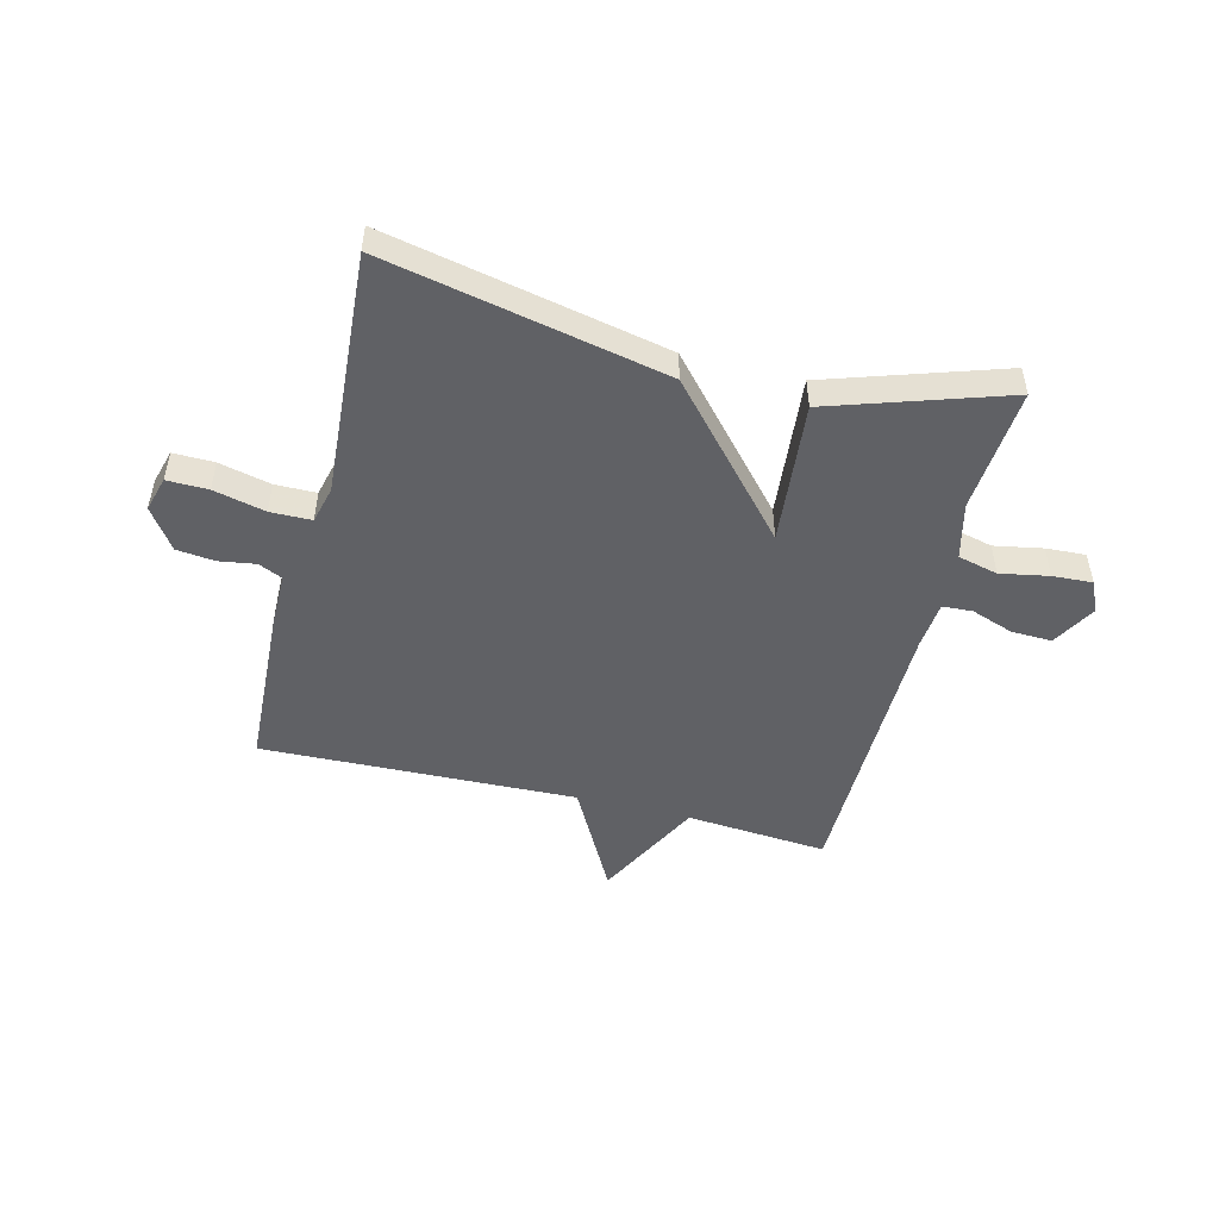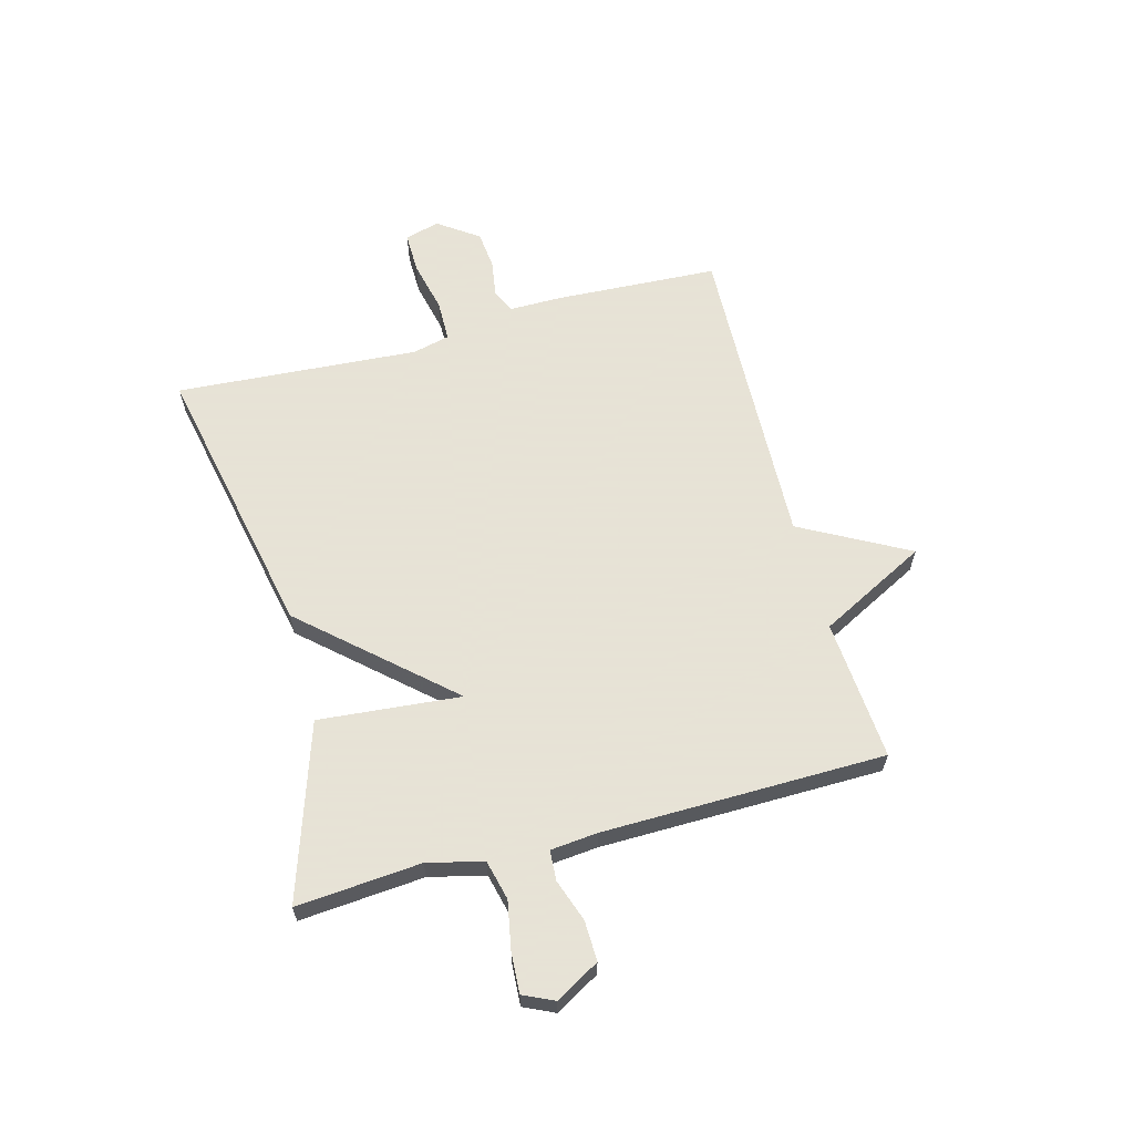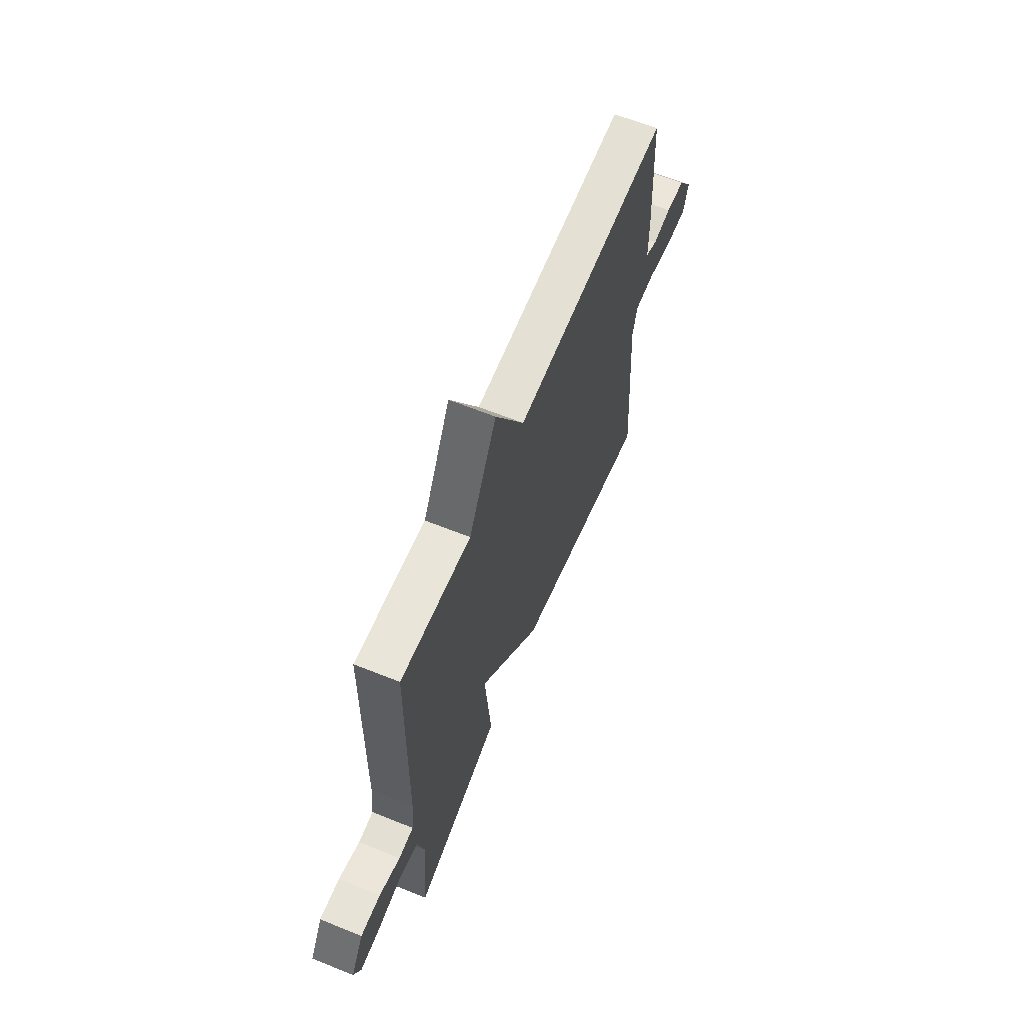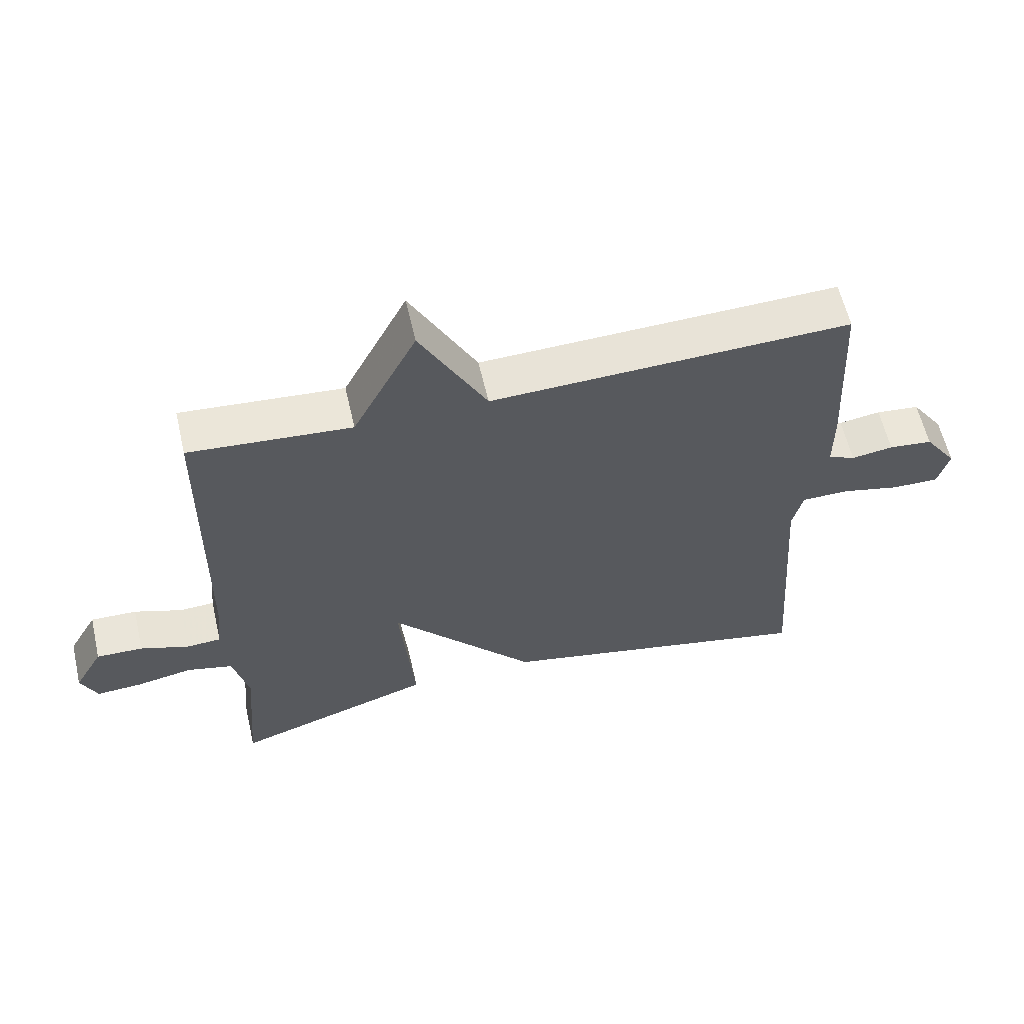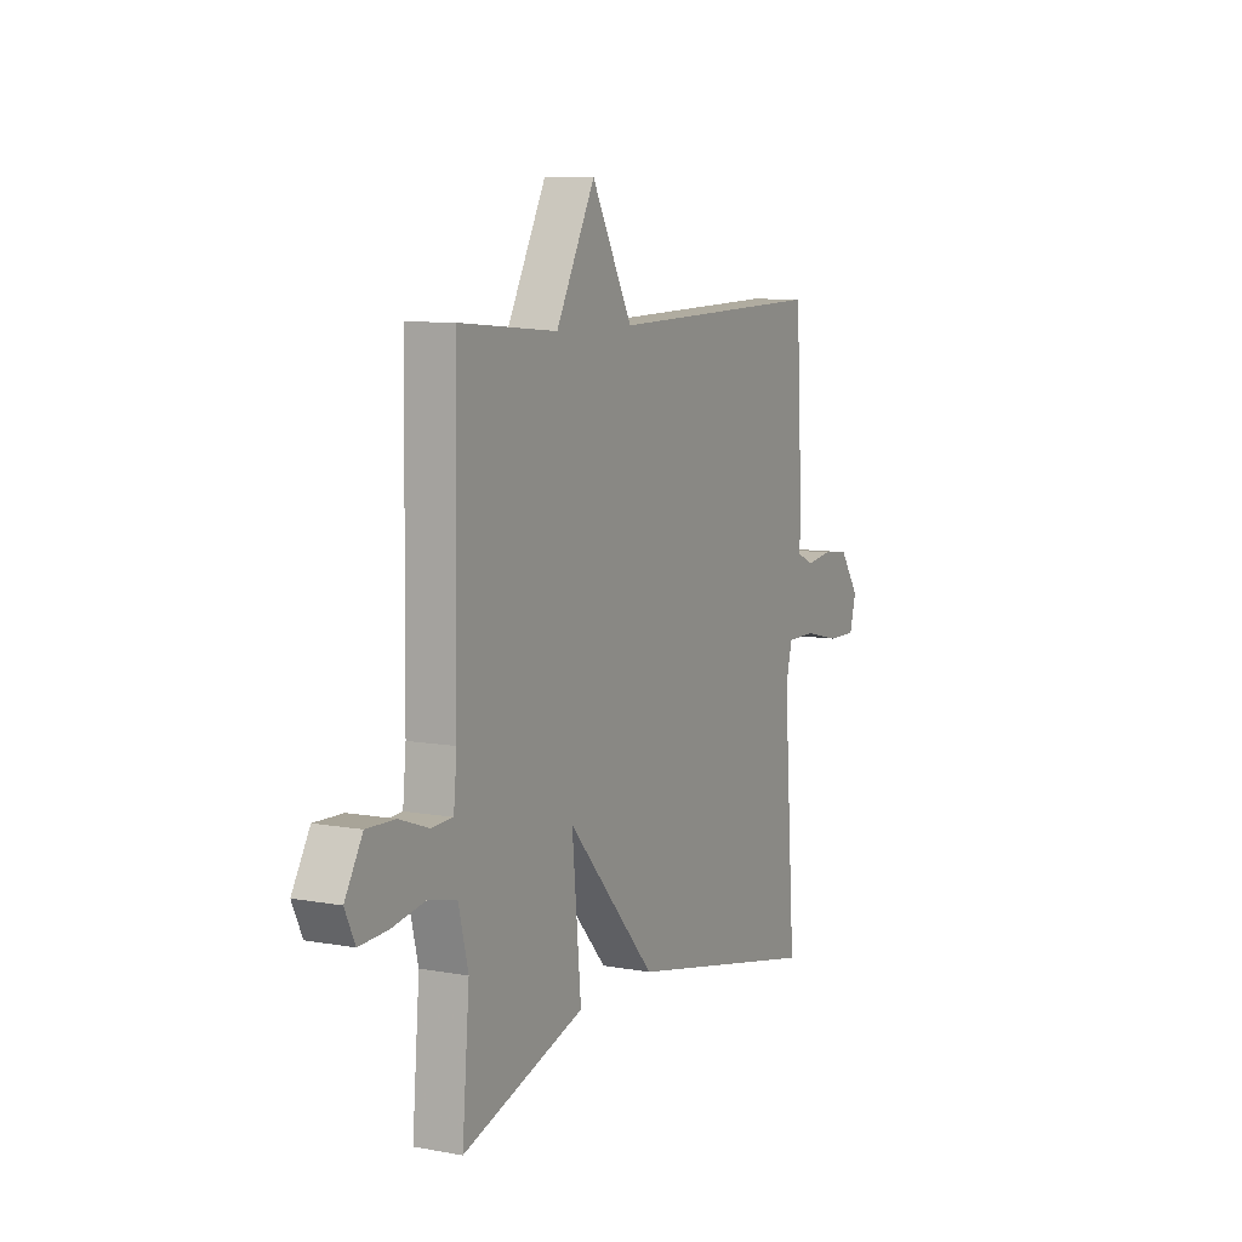
<metadata>
{"format":"obj","ext":"obj","renderer":"f3d","projection":"perspective","resolution":1024,"background":"white","views":[{"elev":-49.7,"azim":165.8,"up":"+Y"},{"elev":62.8,"azim":-105.1,"up":"+Y"},{"elev":63.4,"azim":-67.8,"up":"+Z"},{"elev":59.7,"azim":-13.0,"up":"+Z"},{"elev":8.4,"azim":-63.1,"up":"+Z"}]}
</metadata>
<code>
v -0.5 0.07 -0.5
v -0.482 0.07 -0.281
v -0.506 0.07 -0.183
v -0.576 0.07 -0.166
v -0.661 0.07 -0.182
v -0.731 0.07 -0.186
v -0.756 0.07 -0.132
v -0.712 0.07 -0.055
v -0.641 0.07 -0.057
v -0.567 0.07 -0.083
v -0.514 0.07 -0.08
v -0.506 0.07 0.004
v -0.5 0.07 0.5
v -0.252 0.07 0.481
v -0.154 0.07 0.67
v -0.052 0.07 0.481
v 0.5 0.07 0.5
v 0.515 0.07 0.214
v 0.515 0.07 0.12
v 0.557 0.07 0.101
v 0.621 0.07 0.111
v 0.688 0.07 0.104
v 0.738 0.07 0.033
v 0.721 0.07 -0.028
v 0.649 0.07 -0.027
v 0.558 0.07 -0.006
v 0.486 0.07 -0.007
v 0.47 0.07 -0.072
v 0.5 0.07 -0.5
v 0.007 0.07 -0.399
v -0.216 0.07 -0.149
v -0.193 0.07 -0.399
v -0.5 0 -0.5
v -0.482 0 -0.281
v -0.506 0 -0.183
v -0.576 0 -0.166
v -0.661 0 -0.182
v -0.731 0 -0.186
v -0.756 0 -0.132
v -0.712 0 -0.055
v -0.641 0 -0.057
v -0.567 0 -0.083
v -0.514 0 -0.08
v -0.506 0 0.004
v -0.5 0 0.5
v -0.252 0 0.481
v -0.154 0 0.67
v -0.052 0 0.481
v 0.5 0 0.5
v 0.515 0 0.214
v 0.515 0 0.12
v 0.557 0 0.101
v 0.621 0 0.111
v 0.688 0 0.104
v 0.738 0 0.033
v 0.721 0 -0.028
v 0.649 0 -0.027
v 0.558 0 -0.006
v 0.486 0 -0.007
v 0.47 0 -0.072
v 0.5 0 -0.5
v 0.007 0 -0.399
v -0.216 0 -0.149
v -0.193 0 -0.399
f 31 32 1 2
f 28 29 30 31
f 27 28 31
f 24 25 26
f 23 24 26
f 22 23 26
f 21 22 26
f 20 21 26
f 19 20 26 27
f 19 27 31
f 18 19 31
f 17 18 31
f 16 17 31
f 31 2 3
f 16 31 3
f 15 16 3
f 14 15 3
f 8 9 10
f 7 8 10
f 6 7 10
f 5 6 10
f 4 5 10
f 4 10 11
f 3 4 11
f 12 13 14 3
f 3 11 12
f 34 33 64 63
f 63 62 61 60
f 63 60 59
f 58 57 56
f 58 56 55
f 58 55 54
f 58 54 53
f 58 53 52
f 59 58 52 51
f 63 59 51
f 63 51 50
f 63 50 49
f 63 49 48
f 35 34 63
f 35 63 48
f 35 48 47
f 35 47 46
f 42 41 40
f 42 40 39
f 42 39 38
f 42 38 37
f 42 37 36
f 43 42 36
f 43 36 35
f 35 46 45 44
f 44 43 35
f 1 33 34 2
f 2 34 35 3
f 3 35 36 4
f 4 36 37 5
f 5 37 38 6
f 6 38 39 7
f 7 39 40 8
f 8 40 41 9
f 9 41 42 10
f 10 42 43 11
f 11 43 44 12
f 12 44 45 13
f 13 45 46 14
f 14 46 47 15
f 15 47 48 16
f 16 48 49 17
f 17 49 50 18
f 18 50 51 19
f 19 51 52 20
f 20 52 53 21
f 21 53 54 22
f 22 54 55 23
f 23 55 56 24
f 24 56 57 25
f 25 57 58 26
f 26 58 59 27
f 27 59 60 28
f 28 60 61 29
f 29 61 62 30
f 30 62 63 31
f 31 63 64 32
f 32 64 33 1

</code>
